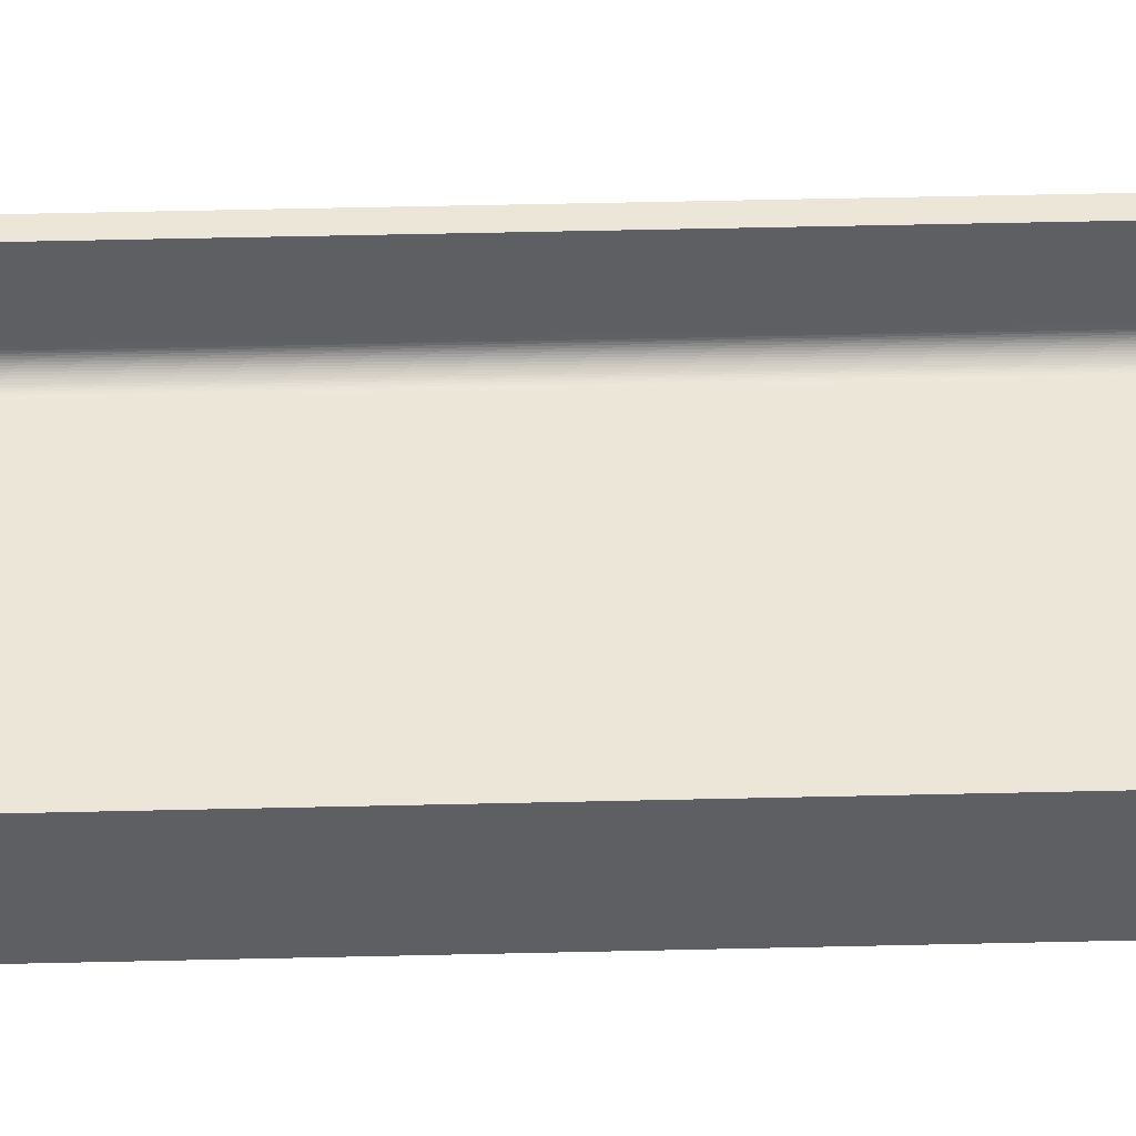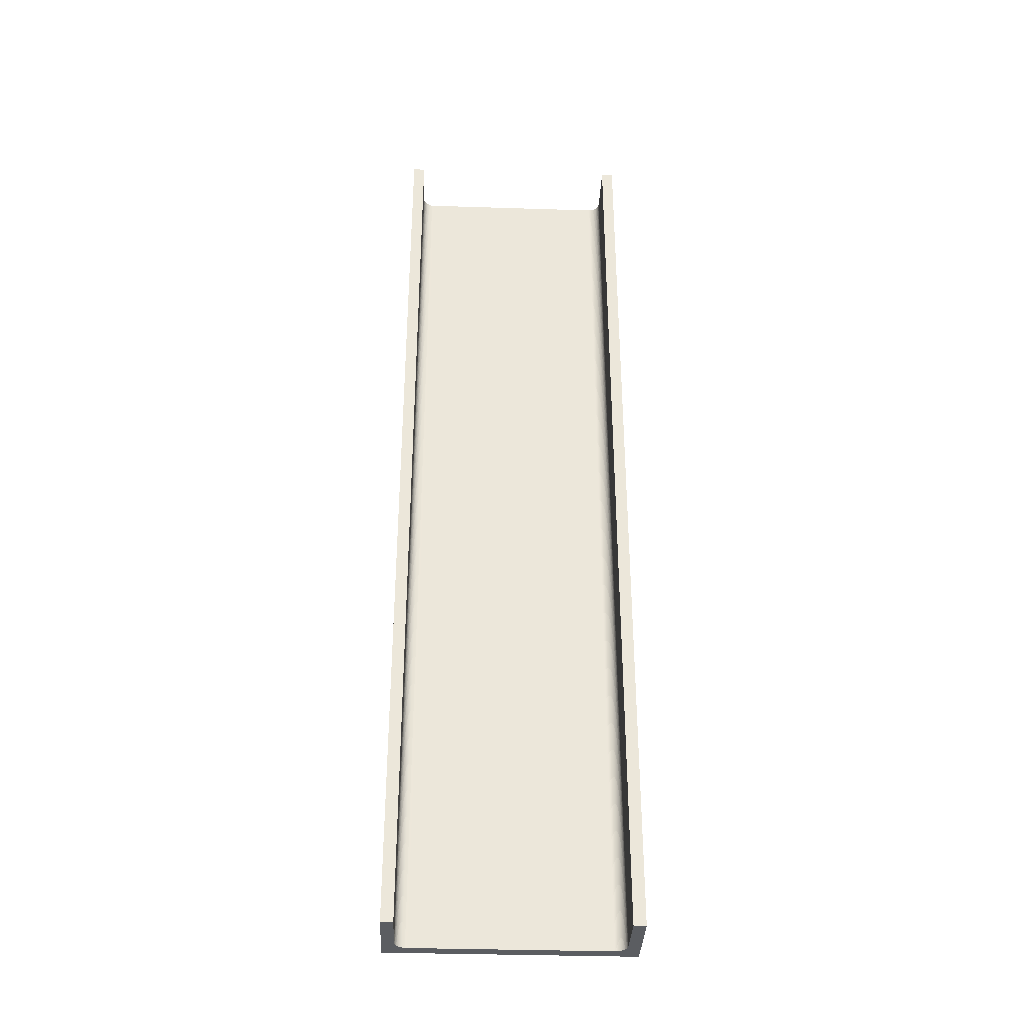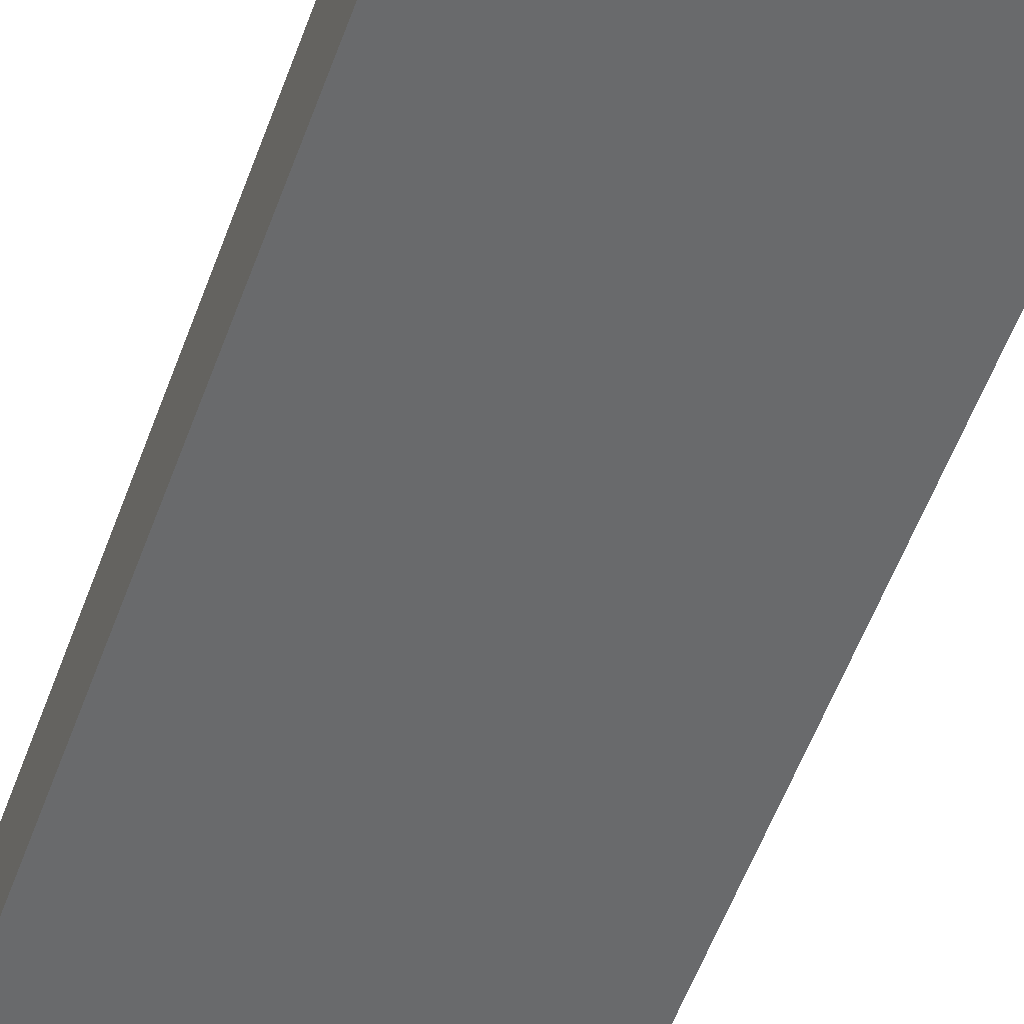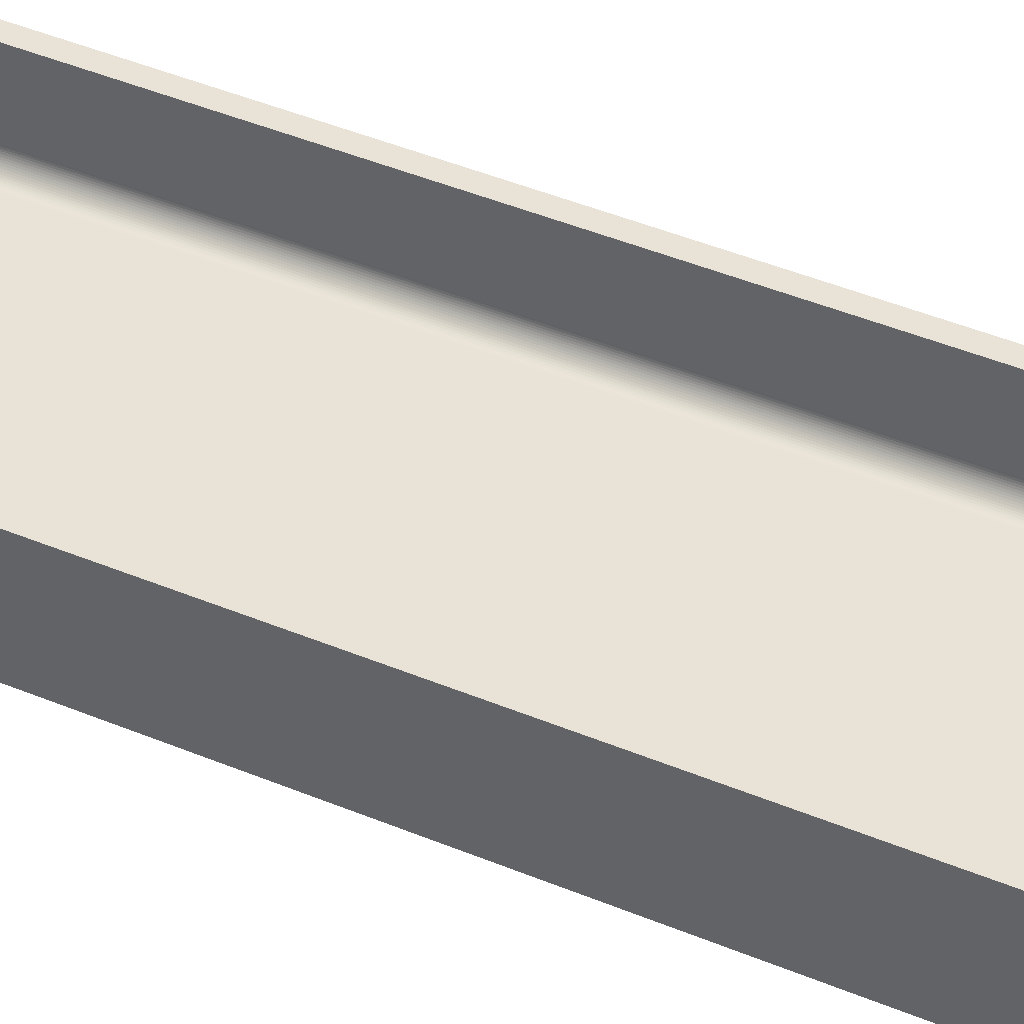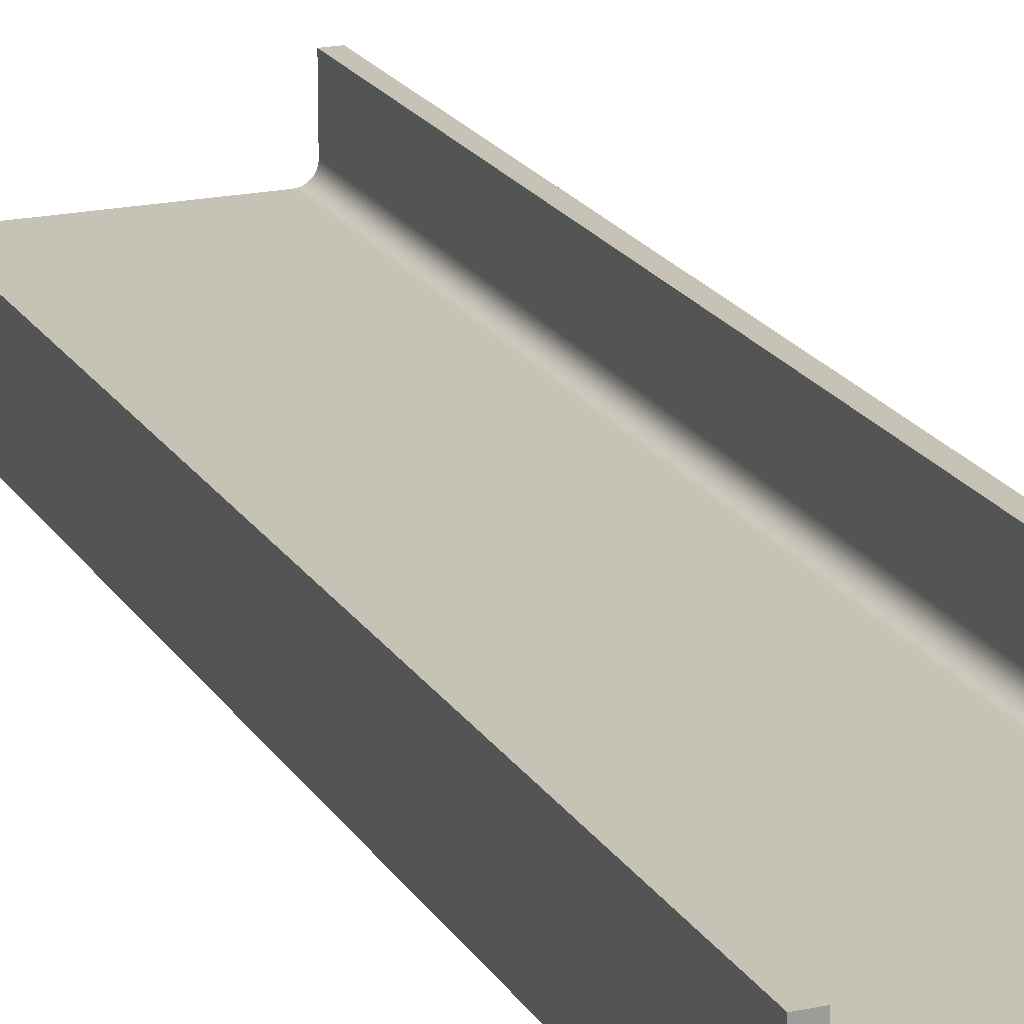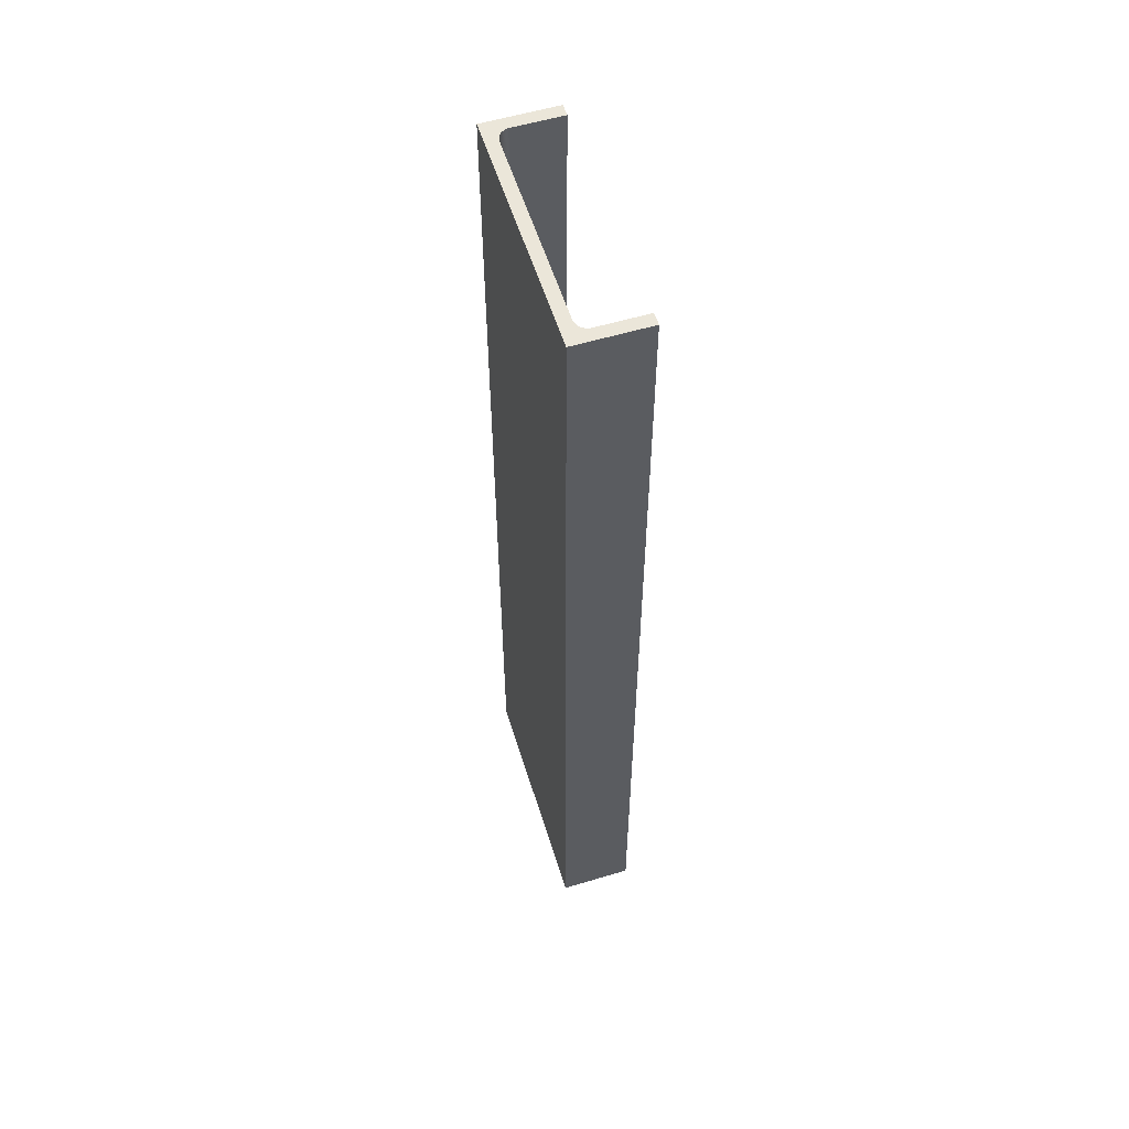
<metadata>
{"format":"obj","ext":"obj","renderer":"f3d","projection":"perspective","resolution":1024,"background":"white","views":[{"elev":49.4,"azim":88.5,"up":"+Z"},{"elev":-35.9,"azim":-2.4,"up":"+Y"},{"elev":-52.9,"azim":-19.2,"up":"+Z"},{"elev":41.7,"azim":-62.9,"up":"+Z"},{"elev":19.2,"azim":-22.1,"up":"+Z"},{"elev":56.8,"azim":-107.3,"up":"+Y"}]}
</metadata>
<code>
v -2948 7984 4867
v -2948 8386 4867
v -2948 8386 4837
v -2948 7984 4837
v -2948 7984 4837
v -2948 8386 4837
v -3048 8386 4837
v -3048 7984 4837
v -3048 7984 4837
v -3048 8386 4837
v -3048 8386 4867
v -3048 7984 4867
v -3048 7984 4867
v -3048 8386 4867
v -3043 8386 4867
v -3043 7984 4867
v -3043 7984 4867
v -3043 8386 4867
v -3043 8386 4847
v -3043 7984 4847
v -3043 7984 4847
v -3043 8386 4847
v -3043 8386 4847
v -3043 7984 4847
v -3043 7984 4847
v -3043 8386 4847
v -3043 8386 4847
v -3043 7984 4847
v -3043 7984 4847
v -3043 8386 4847
v -3043 8386 4846
v -3043 7984 4846
v -3043 7984 4846
v -3043 8386 4846
v -3043 8386 4846
v -3043 7984 4846
v -3043 7984 4846
v -3043 8386 4846
v -3043 8386 4845
v -3043 7984 4845
v -3043 7984 4845
v -3043 8386 4845
v -3042 8386 4845
v -3042 7984 4845
v -3042 7984 4845
v -3042 8386 4845
v -3042 8386 4845
v -3042 7984 4845
v -3042 7984 4845
v -3042 8386 4845
v -3042 8386 4844
v -3042 7984 4844
v -3042 7984 4844
v -3042 8386 4844
v -3042 8386 4844
v -3042 7984 4844
v -3042 7984 4844
v -3042 8386 4844
v -3041 8386 4844
v -3041 7984 4844
v -3041 7984 4844
v -3041 8386 4844
v -3041 8386 4843
v -3041 7984 4843
v -3041 7984 4843
v -3041 8386 4843
v -3040 8386 4843
v -3040 7984 4843
v -3040 7984 4843
v -3040 8386 4843
v -3040 8386 4843
v -3040 7984 4843
v -3040 7984 4843
v -3040 8386 4843
v -3040 8386 4843
v -3040 7984 4843
v -3040 7984 4843
v -3040 8386 4843
v -3039 8386 4843
v -3039 7984 4843
v -3039 7984 4843
v -3039 8386 4843
v -3039 8386 4842
v -3039 7984 4842
v -3039 7984 4842
v -3039 8386 4842
v -3038 8386 4842
v -3038 7984 4842
v -3038 7984 4842
v -3038 8386 4842
v -3038 8386 4842
v -3038 7984 4842
v -3038 7984 4842
v -3038 8386 4842
v -2958 8386 4842
v -2958 7984 4842
v -2958 7984 4842
v -2958 8386 4842
v -2958 8386 4842
v -2958 7984 4842
v -2958 7984 4842
v -2958 8386 4842
v -2957 8386 4842
v -2957 7984 4842
v -2957 7984 4842
v -2957 8386 4842
v -2957 8386 4843
v -2957 7984 4843
v -2957 7984 4843
v -2957 8386 4843
v -2956 8386 4843
v -2956 7984 4843
v -2956 7984 4843
v -2956 8386 4843
v -2956 8386 4843
v -2956 7984 4843
v -2956 7984 4843
v -2956 8386 4843
v -2955 8386 4843
v -2955 7984 4843
v -2955 7984 4843
v -2955 8386 4843
v -2955 8386 4843
v -2955 7984 4843
v -2955 7984 4843
v -2955 8386 4843
v -2955 8386 4844
v -2955 7984 4844
v -2955 7984 4844
v -2955 8386 4844
v -2954 8386 4844
v -2954 7984 4844
v -2954 7984 4844
v -2954 8386 4844
v -2954 8386 4844
v -2954 7984 4844
v -2954 7984 4844
v -2954 8386 4844
v -2954 8386 4845
v -2954 7984 4845
v -2954 7984 4845
v -2954 8386 4845
v -2954 8386 4845
v -2954 7984 4845
v -2954 7984 4845
v -2954 8386 4845
v -2953 8386 4845
v -2953 7984 4845
v -2953 7984 4845
v -2953 8386 4845
v -2953 8386 4846
v -2953 7984 4846
v -2953 7984 4846
v -2953 8386 4846
v -2953 8386 4846
v -2953 7984 4846
v -2953 7984 4846
v -2953 8386 4846
v -2953 8386 4847
v -2953 7984 4847
v -2953 7984 4847
v -2953 8386 4847
v -2953 8386 4847
v -2953 7984 4847
v -2953 7984 4847
v -2953 8386 4847
v -2953 8386 4847
v -2953 7984 4847
v -2953 7984 4847
v -2953 8386 4847
v -2953 8386 4867
v -2953 7984 4867
v -2953 7984 4867
v -2953 8386 4867
v -2948 8386 4867
v -2948 7984 4867
v -2948 7984 4867
v -2948 7984 4837
v -3048 7984 4837
v -3048 7984 4867
v -3043 7984 4867
v -3043 7984 4847
v -3043 7984 4847
v -3043 7984 4847
v -3043 7984 4846
v -3043 7984 4846
v -3043 7984 4845
v -3042 7984 4845
v -3042 7984 4845
v -3042 7984 4844
v -3042 7984 4844
v -3041 7984 4844
v -3041 7984 4843
v -3040 7984 4843
v -3040 7984 4843
v -3040 7984 4843
v -3039 7984 4843
v -3039 7984 4842
v -3038 7984 4842
v -3038 7984 4842
v -2958 7984 4842
v -2958 7984 4842
v -2957 7984 4842
v -2957 7984 4843
v -2956 7984 4843
v -2956 7984 4843
v -2955 7984 4843
v -2955 7984 4843
v -2955 7984 4844
v -2954 7984 4844
v -2954 7984 4844
v -2954 7984 4845
v -2954 7984 4845
v -2953 7984 4845
v -2953 7984 4846
v -2953 7984 4846
v -2953 7984 4847
v -2953 7984 4847
v -2953 7984 4847
v -2953 7984 4867
v -2948 8386 4837
v -2948 8386 4867
v -2953 8386 4867
v -2953 8386 4847
v -2953 8386 4847
v -2953 8386 4847
v -2953 8386 4846
v -2953 8386 4846
v -2953 8386 4845
v -2954 8386 4845
v -2954 8386 4845
v -2954 8386 4844
v -2954 8386 4844
v -2955 8386 4844
v -2955 8386 4843
v -2955 8386 4843
v -2956 8386 4843
v -2956 8386 4843
v -2957 8386 4843
v -2957 8386 4842
v -2958 8386 4842
v -2958 8386 4842
v -3038 8386 4842
v -3038 8386 4842
v -3039 8386 4842
v -3039 8386 4843
v -3040 8386 4843
v -3040 8386 4843
v -3040 8386 4843
v -3041 8386 4843
v -3041 8386 4844
v -3042 8386 4844
v -3042 8386 4844
v -3042 8386 4845
v -3042 8386 4845
v -3043 8386 4845
v -3043 8386 4846
v -3043 8386 4846
v -3043 8386 4847
v -3043 8386 4847
v -3043 8386 4847
v -3043 8386 4867
v -3048 8386 4867
v -3048 8386 4837
f 263 262 264
f 262 261 264
f 261 260 264
f 260 259 264
f 259 258 264
f 258 257 264
f 257 256 264
f 256 255 264
f 255 254 264
f 254 253 264
f 253 252 264
f 252 251 264
f 251 250 264
f 250 249 264
f 249 248 264
f 248 247 264
f 247 246 264
f 246 245 264
f 245 244 264
f 244 243 264
f 243 242 264
f 242 241 264
f 223 222 224
f 222 221 224
f 224 221 225
f 225 221 226
f 226 221 227
f 227 221 228
f 228 221 229
f 229 221 230
f 230 221 231
f 231 221 232
f 232 221 233
f 233 221 234
f 234 221 235
f 235 221 236
f 236 221 237
f 237 221 238
f 238 221 239
f 239 221 240
f 240 221 241
f 241 221 264
f 179 182 180
f 182 181 180
f 179 183 182
f 179 184 183
f 179 185 184
f 179 186 185
f 179 187 186
f 179 188 187
f 179 189 188
f 179 190 189
f 179 191 190
f 179 192 191
f 179 193 192
f 179 194 193
f 179 195 194
f 179 196 195
f 179 197 196
f 179 198 197
f 179 199 198
f 179 200 199
f 179 201 200
f 179 202 201
f 179 178 202
f 202 178 203
f 203 178 204
f 204 178 205
f 205 178 206
f 206 178 207
f 207 178 208
f 208 178 209
f 209 178 210
f 210 178 211
f 211 178 212
f 212 178 213
f 213 178 214
f 214 178 215
f 215 178 216
f 216 178 217
f 217 178 218
f 218 178 219
f 219 178 220
f 178 177 220
f 175 173 176
f 175 174 173
f 171 169 172
f 171 170 169
f 167 165 168
f 167 166 165
f 163 161 164
f 163 162 161
f 159 157 160
f 159 158 157
f 155 153 156
f 155 154 153
f 151 149 152
f 151 150 149
f 147 145 148
f 147 146 145
f 143 141 144
f 143 142 141
f 139 137 140
f 139 138 137
f 135 133 136
f 135 134 133
f 131 129 132
f 131 130 129
f 127 125 128
f 127 126 125
f 123 121 124
f 123 122 121
f 119 117 120
f 119 118 117
f 115 113 116
f 115 114 113
f 111 109 112
f 111 110 109
f 107 105 108
f 107 106 105
f 103 101 104
f 103 102 101
f 99 97 100
f 99 98 97
f 95 93 96
f 95 94 93
f 91 89 92
f 91 90 89
f 87 85 88
f 87 86 85
f 83 81 84
f 83 82 81
f 79 77 80
f 79 78 77
f 75 73 76
f 75 74 73
f 71 69 72
f 71 70 69
f 67 65 68
f 67 66 65
f 63 61 64
f 63 62 61
f 59 57 60
f 59 58 57
f 55 53 56
f 55 54 53
f 51 49 52
f 51 50 49
f 47 45 48
f 47 46 45
f 43 41 44
f 43 42 41
f 39 37 40
f 39 38 37
f 35 33 36
f 35 34 33
f 31 29 32
f 31 30 29
f 27 25 28
f 27 26 25
f 23 21 24
f 23 22 21
f 19 17 20
f 19 18 17
f 15 13 16
f 15 14 13
f 11 9 12
f 11 10 9
f 7 5 8
f 7 6 5
f 3 1 4
f 3 2 1

</code>
